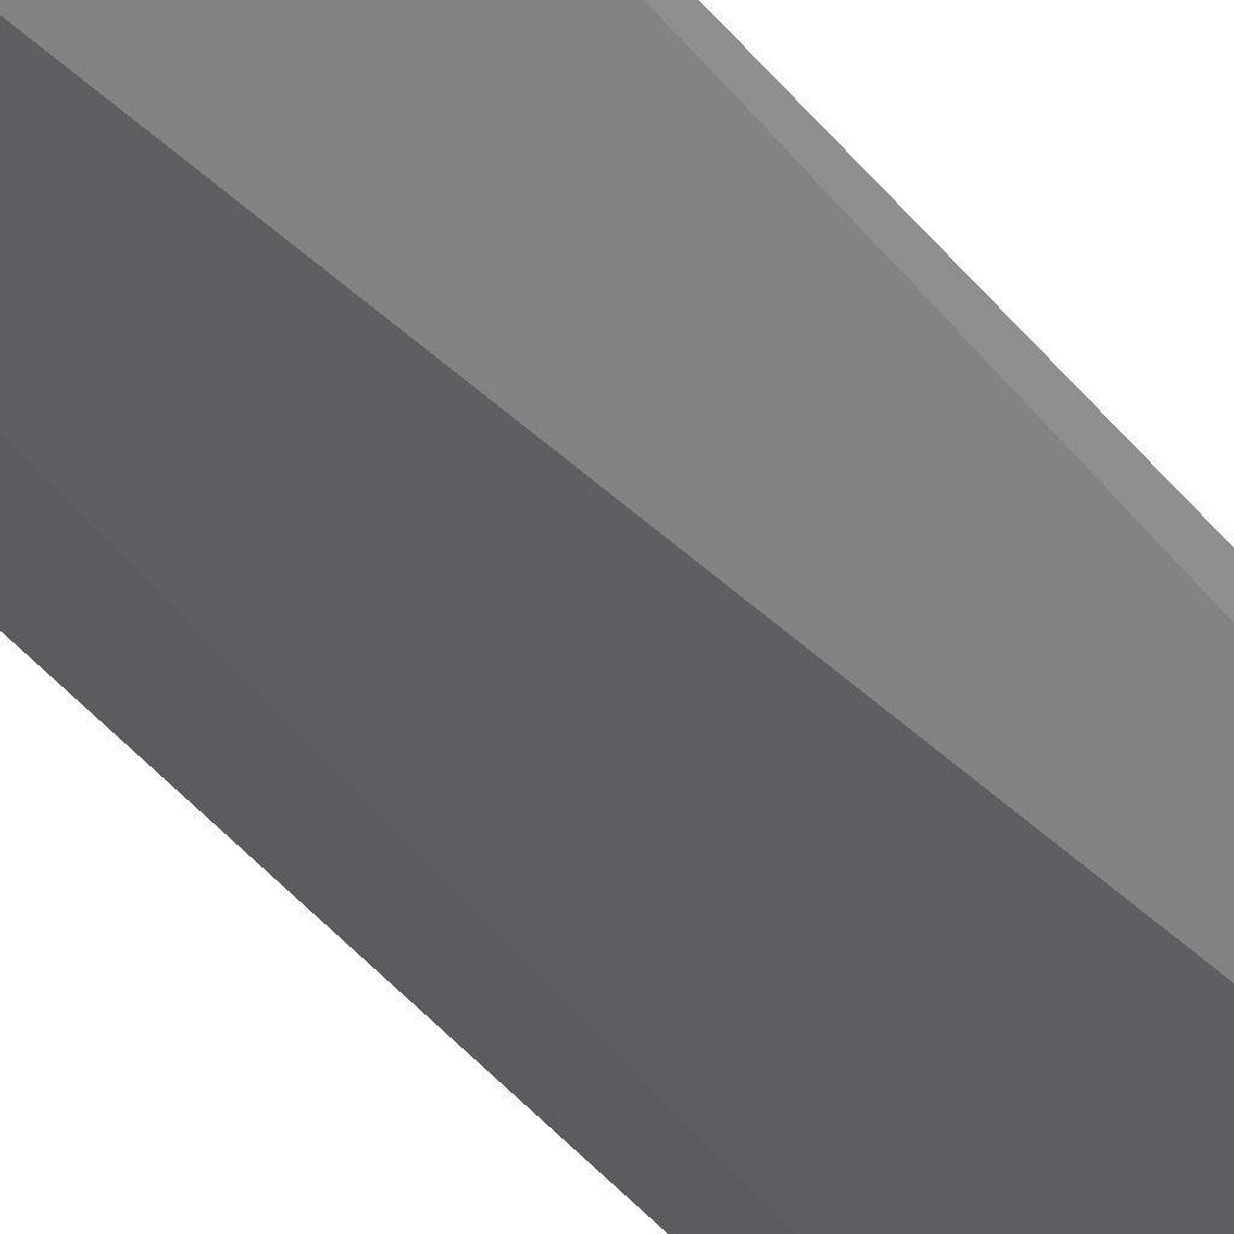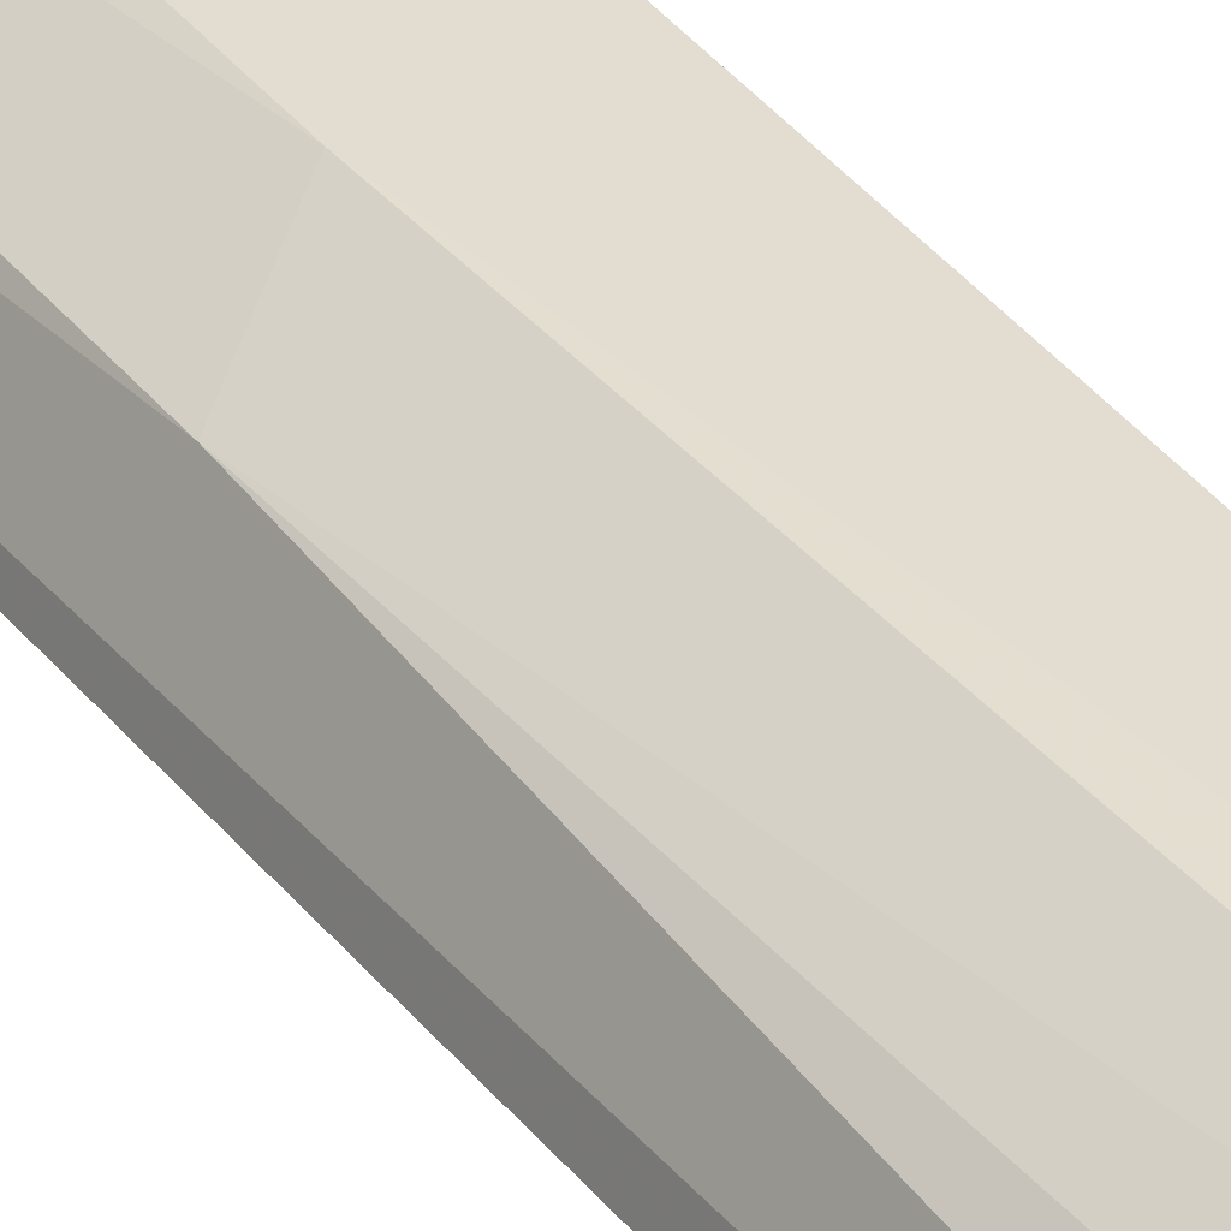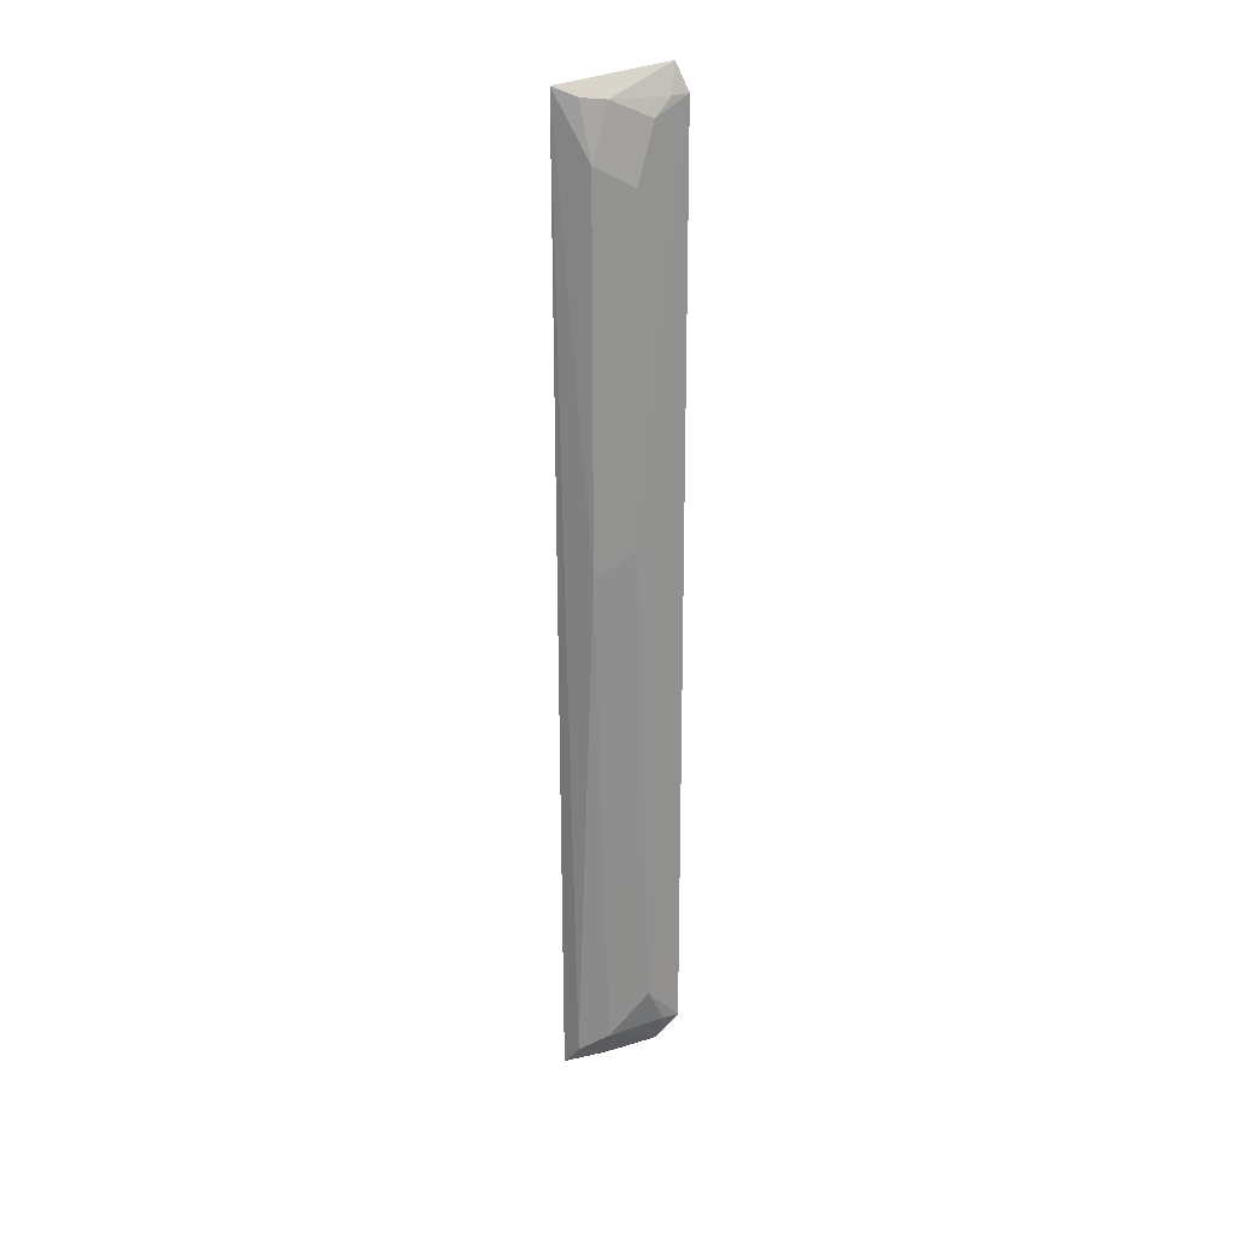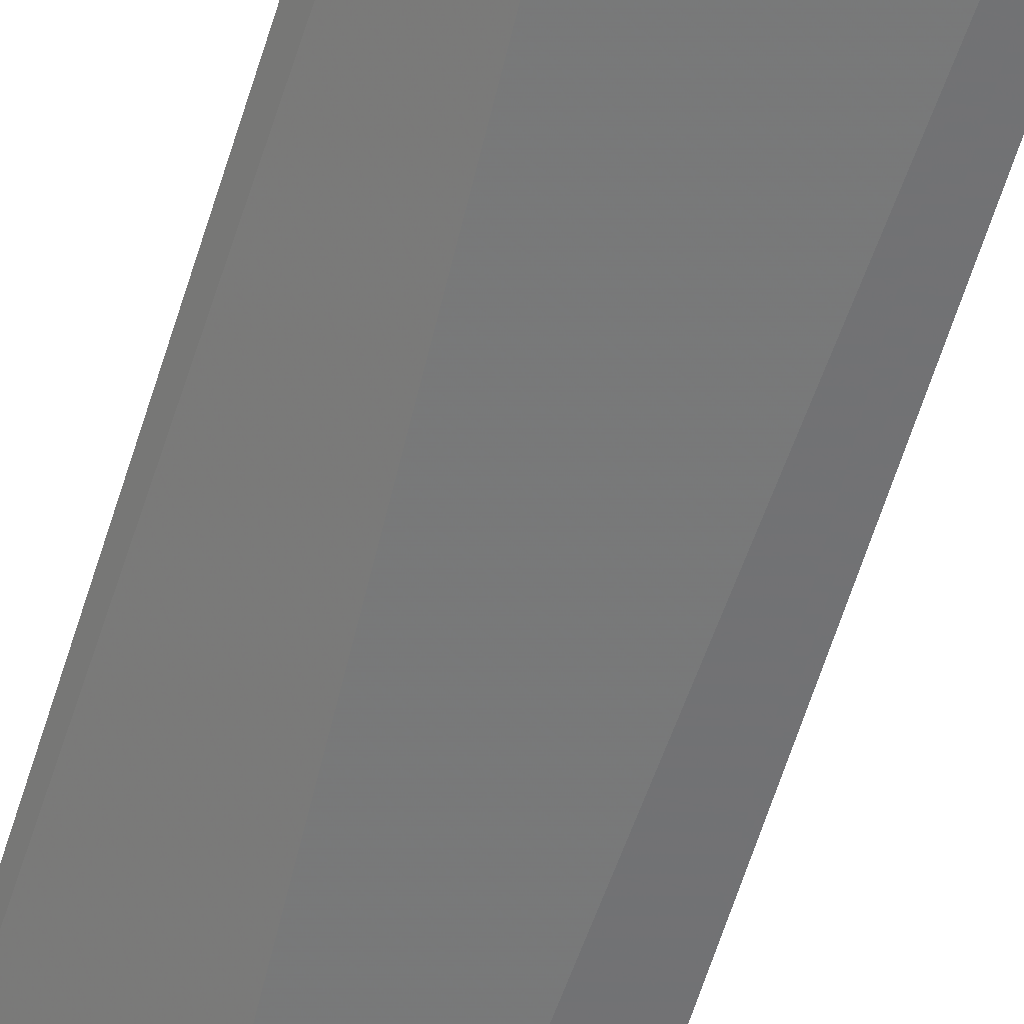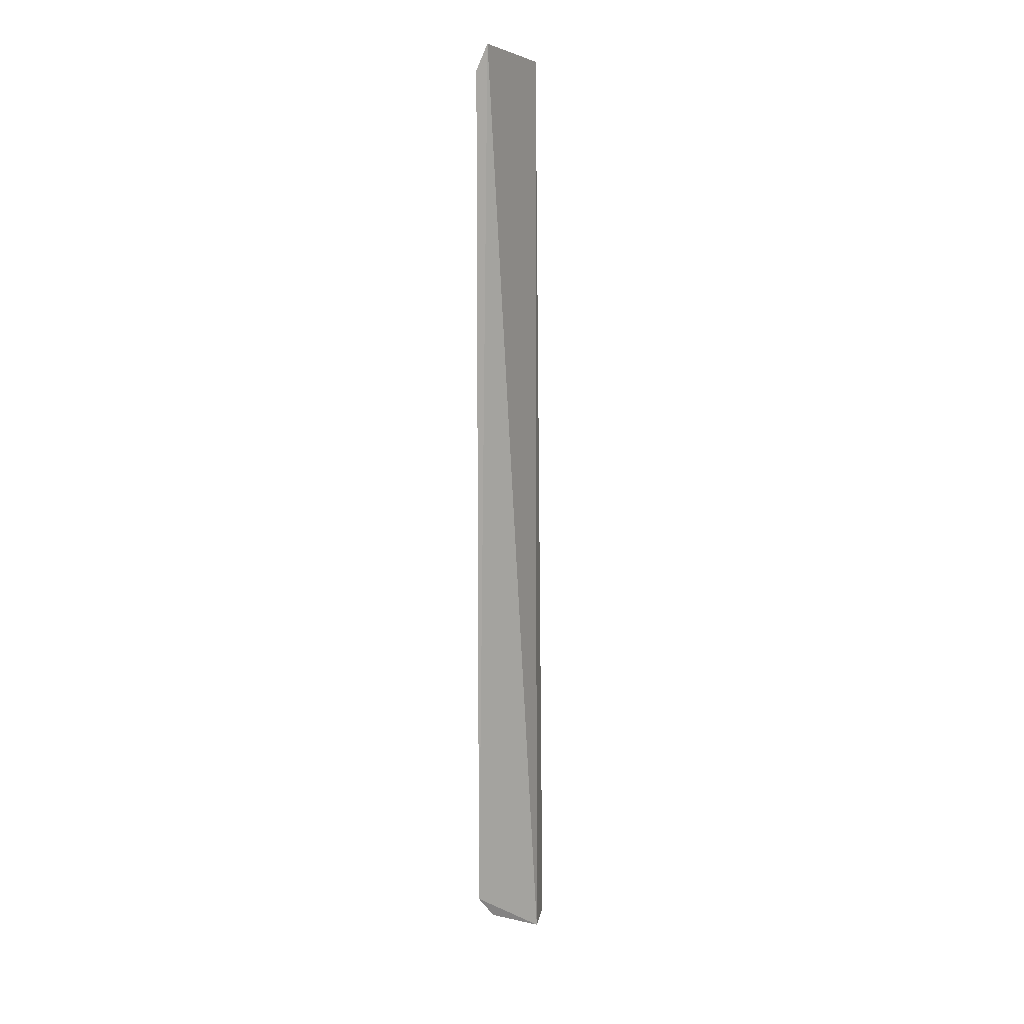
<metadata>
{"format":"obj","ext":"obj","renderer":"f3d","projection":"perspective","resolution":1024,"background":"white","views":[{"elev":-33.3,"azim":-150.1,"up":"+Y"},{"elev":34.9,"azim":148.5,"up":"+Y"},{"elev":24.2,"azim":144.4,"up":"+Z"},{"elev":-54.0,"azim":-15.6,"up":"+Y"},{"elev":13.6,"azim":-83.8,"up":"+Z"}]}
</metadata>
<code>
v 0.09282 0.09764 0.2675
v 0.0842 0.08811 -0.4862
v 0.0514 0.1359 -0.04896
v 0.01122 0.1364 0.2601
v 0.05711 0.09072 -0.4896
v 0.05072 0.1341 0.2036
v 0.07699 0.1205 -0.06757
v 0.01718 0.1283 0.2804
v 0.01096 0.1374 -0.4442
v 0.03764 0.1349 0.2467
v 0.0808 0.1029 -0.4682
v 0.0769 0.1204 0.2188
v 0.0252 0.1266 -0.4661
v 0.0244 0.1348 0.2596
v 0.06421 0.1212 0.2594
v 0.03779 0.1353 -0.4154
v 0.05386 0.1002 -0.4834
v 0.08138 0.09487 -0.4817
v 0.07981 0.1111 0.2608
v 0.06285 0.1187 -0.4535
v 0.0237 0.1353 -0.4436
f 5 2 1
f 8 5 1
f 9 4 3
f 9 8 4
f 9 5 8
f 10 6 3
f 10 3 4
f 11 7 1
f 11 1 2
f 12 1 7
f 12 6 10
f 12 7 3
f 12 3 6
f 13 5 9
f 14 10 4
f 14 4 8
f 15 8 1
f 15 12 10
f 15 14 8
f 15 10 14
f 16 9 3
f 16 3 7
f 17 2 5
f 17 5 13
f 18 11 2
f 18 17 13
f 18 2 17
f 19 15 1
f 19 1 12
f 19 12 15
f 20 16 7
f 20 7 11
f 20 18 13
f 20 11 18
f 21 20 13
f 21 13 9
f 21 9 16
f 21 16 20

</code>
